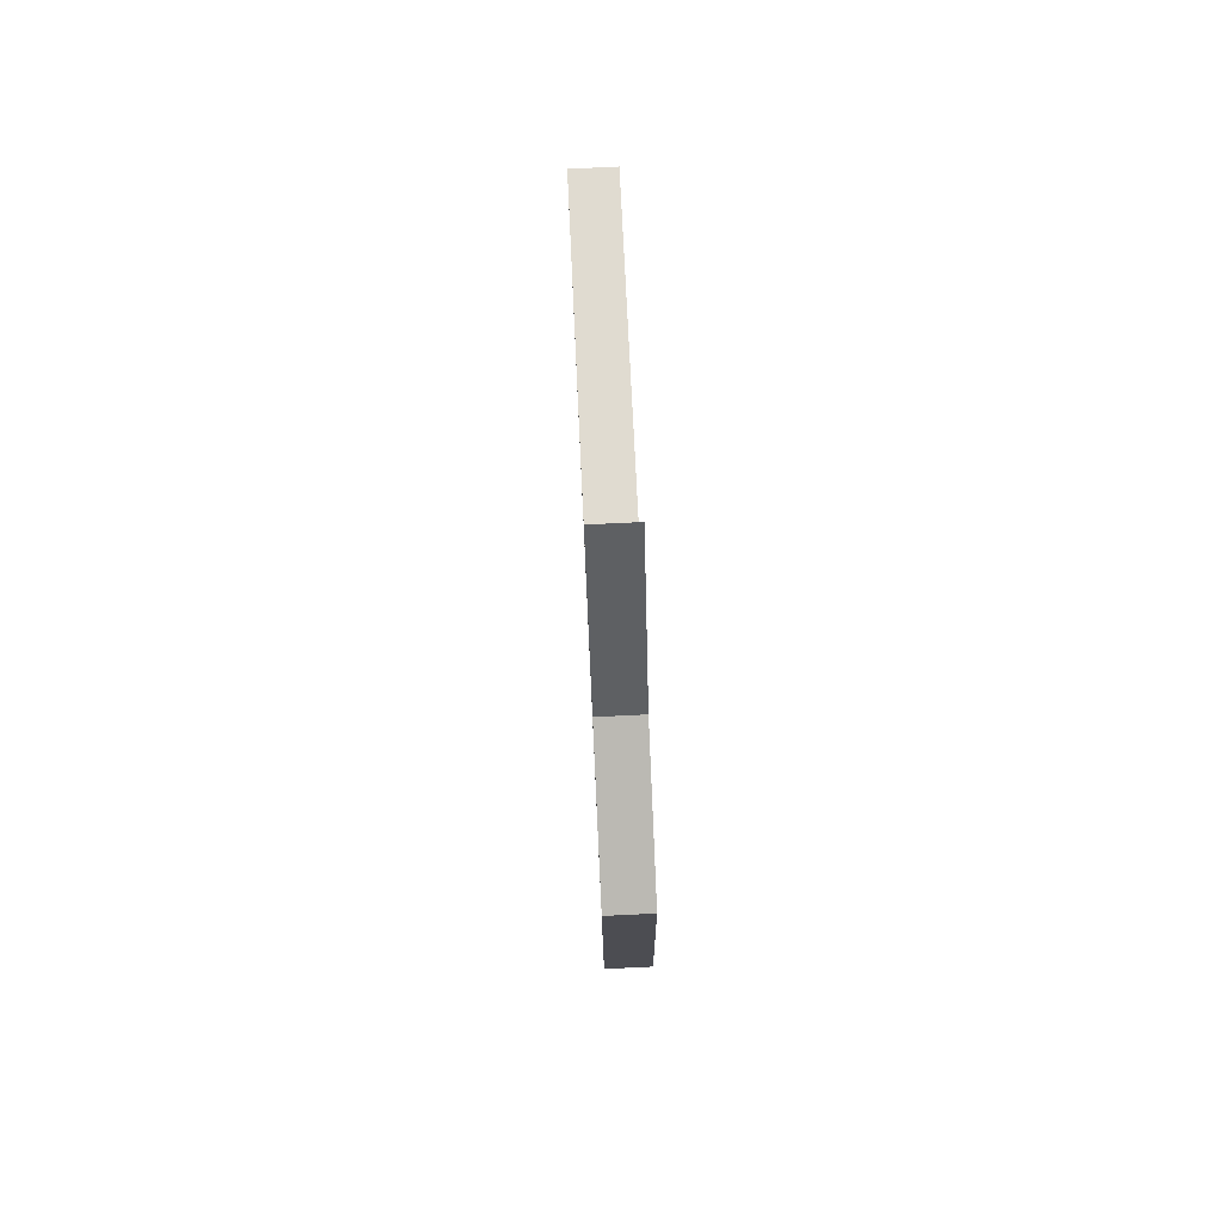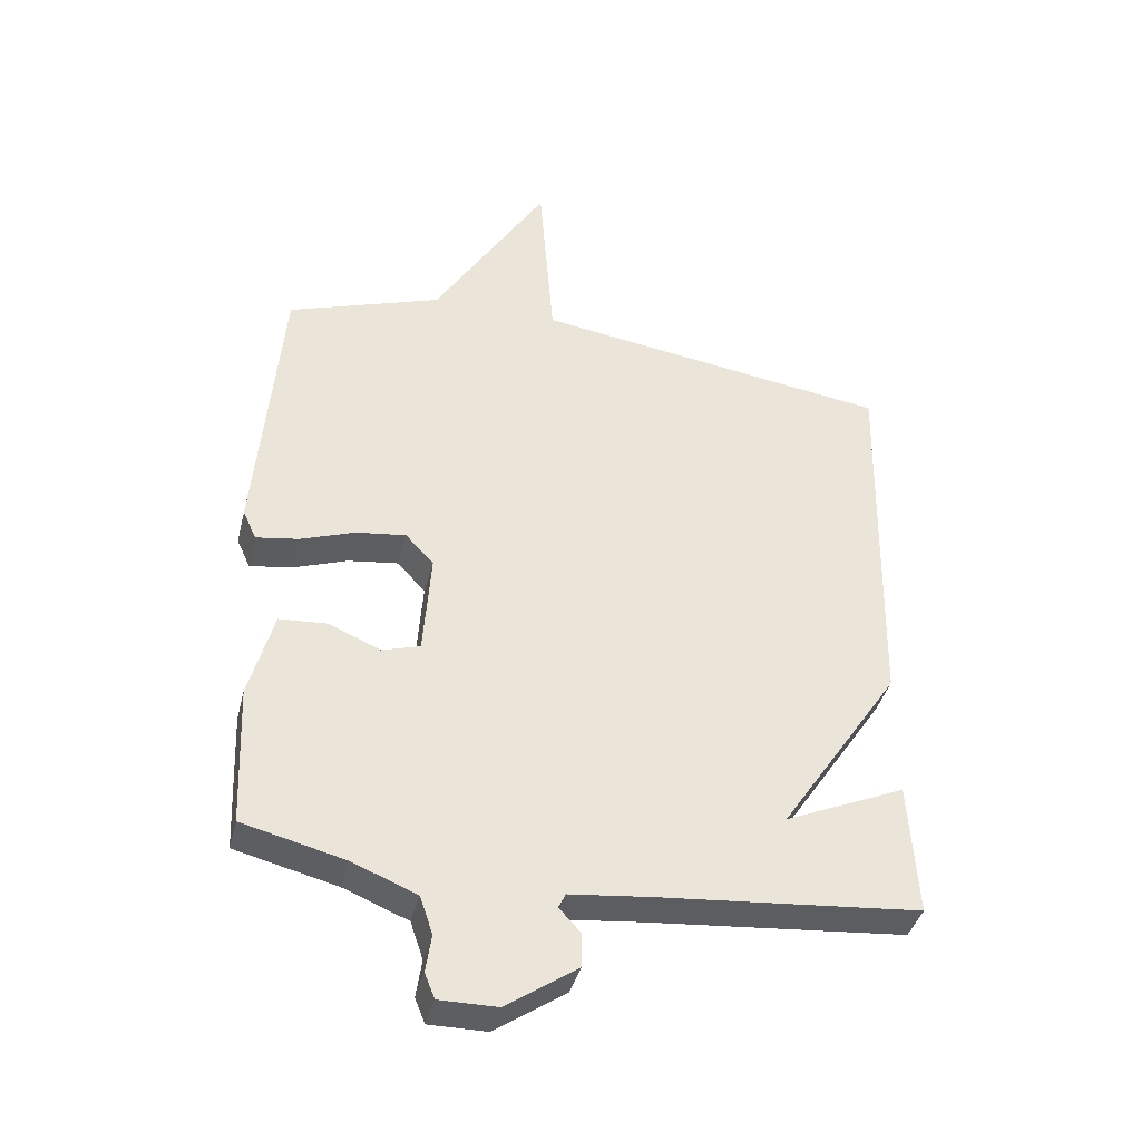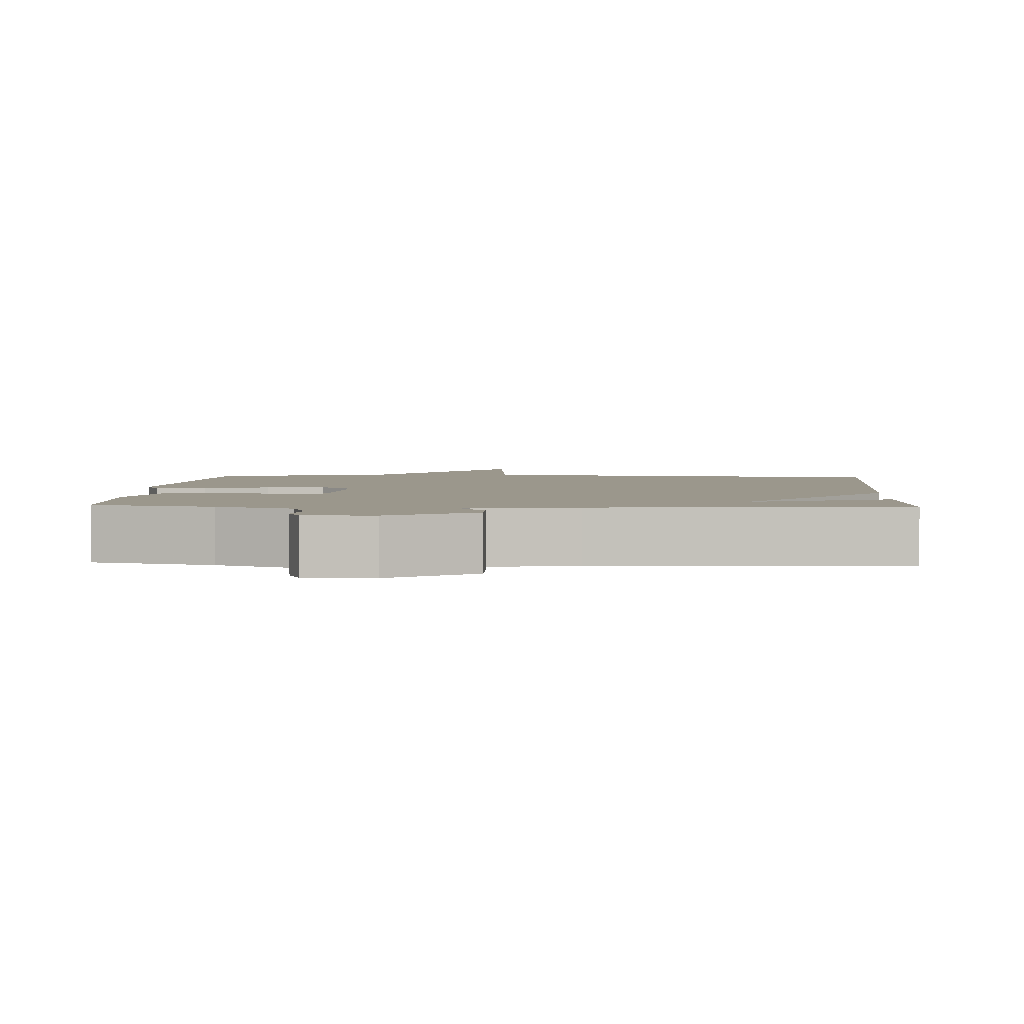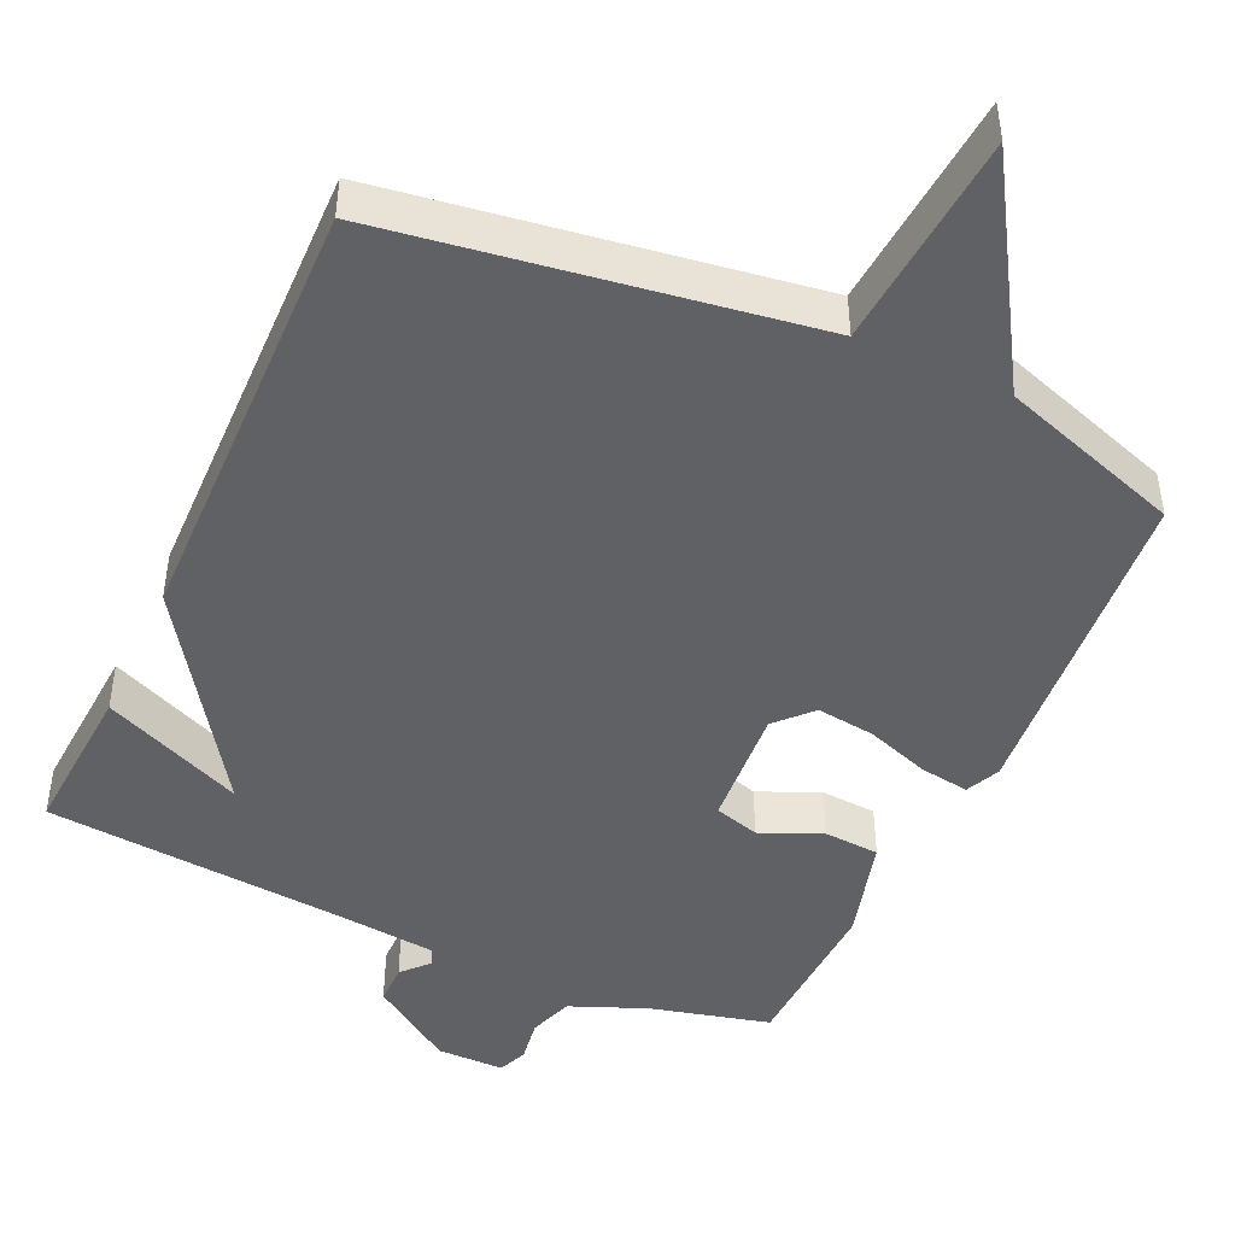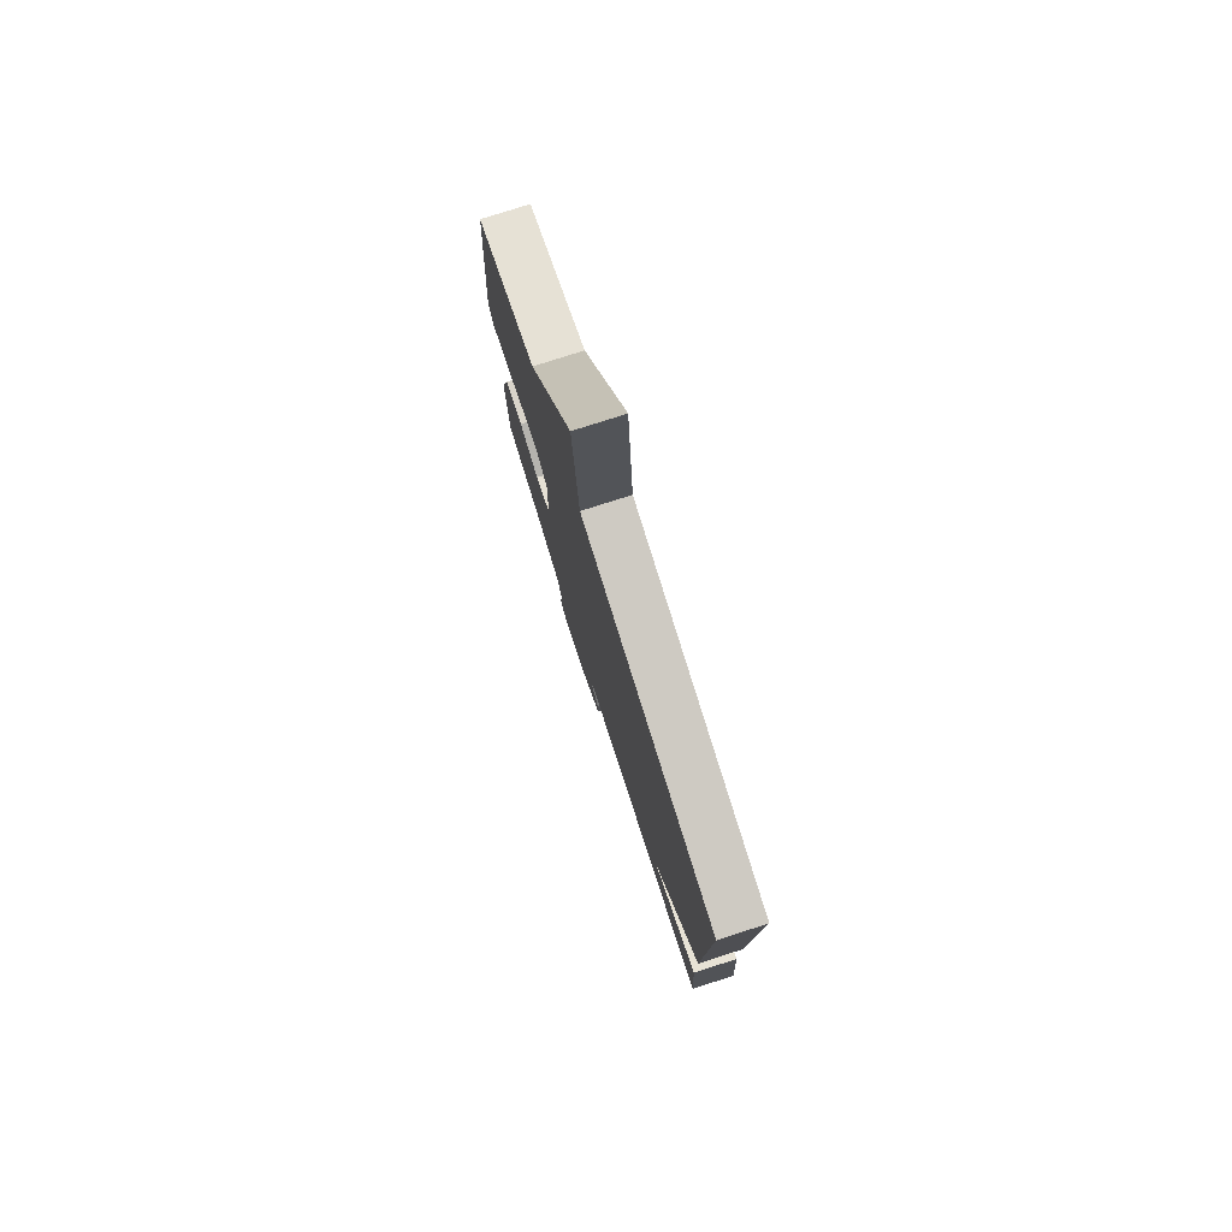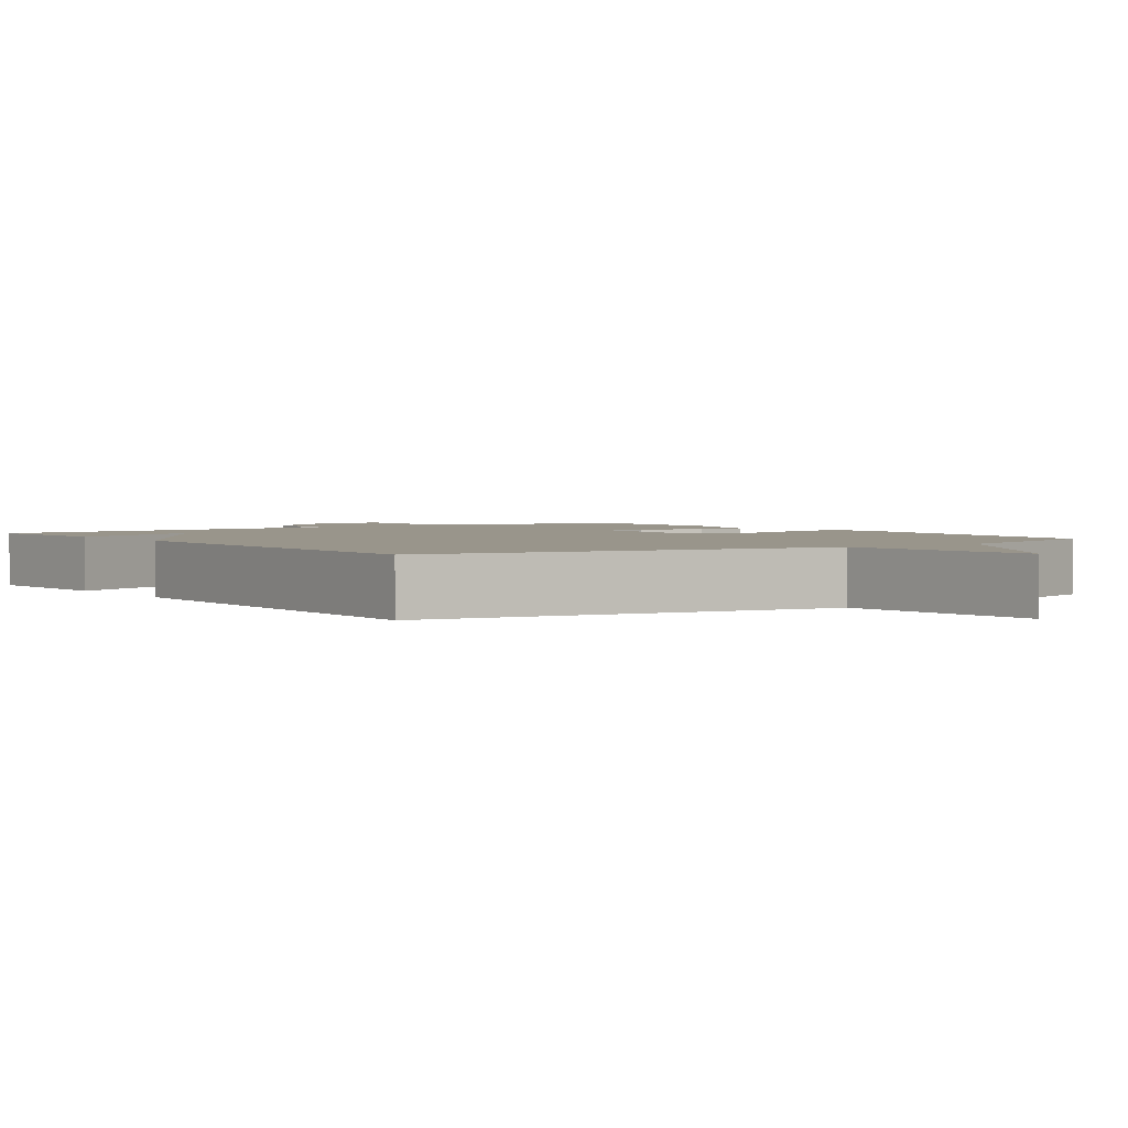
<metadata>
{"format":"obj","ext":"obj","renderer":"f3d","projection":"perspective","resolution":1024,"background":"white","views":[{"elev":78.3,"azim":87.3,"up":"+Z"},{"elev":-39.4,"azim":166.4,"up":"+Z"},{"elev":2.8,"azim":-176.8,"up":"+Y"},{"elev":-46.0,"azim":-24.5,"up":"+Y"},{"elev":78.2,"azim":-107.8,"up":"+Z"},{"elev":2.2,"azim":-34.7,"up":"+Y"}]}
</metadata>
<code>
v 0.5 0.07 -0.5
v 0.341 0.07 -0.54
v 0.24 0.07 -0.581
v 0.22 0.07 -0.64
v 0.229 0.07 -0.699
v 0.213 0.07 -0.738
v 0.123 0.07 -0.738
v 0.012 0.07 -0.662
v 0.012 0.07 -0.608
v 0.045 0.07 -0.572
v 0.034 0.07 -0.549
v -0.098 0.07 -0.535
v -0.5 0.07 -0.5
v -0.487 0.07 -0.291
v -0.299 0.07 -0.373
v -0.487 0.07 -0.091
v -0.5 0.07 0.5
v 0.059 0.07 0.582
v 0.082 0.07 0.871
v 0.259 0.07 0.582
v 0.5 0.07 0.5
v 0.538 0.07 0.053
v 0.517 0.07 0.007
v 0.451 0.07 0.017
v 0.366 0.07 0.047
v 0.288 0.07 0.057
v 0.244 0.07 0.01
v 0.256 0.07 -0.153
v 0.316 0.07 -0.171
v 0.397 0.07 -0.136
v 0.471 0.07 -0.141
v 0.509 0.07 -0.28
v 0.5 0 -0.5
v 0.341 0 -0.54
v 0.24 0 -0.581
v 0.22 0 -0.64
v 0.229 0 -0.699
v 0.213 0 -0.738
v 0.123 0 -0.738
v 0.012 0 -0.662
v 0.012 0 -0.608
v 0.045 0 -0.572
v 0.034 0 -0.549
v -0.098 0 -0.535
v -0.5 0 -0.5
v -0.487 0 -0.291
v -0.299 0 -0.373
v -0.487 0 -0.091
v -0.5 0 0.5
v 0.059 0 0.582
v 0.082 0 0.871
v 0.259 0 0.582
v 0.5 0 0.5
v 0.538 0 0.053
v 0.517 0 0.007
v 0.451 0 0.017
v 0.366 0 0.047
v 0.288 0 0.057
v 0.244 0 0.01
v 0.256 0 -0.153
v 0.316 0 -0.171
v 0.397 0 -0.136
v 0.471 0 -0.141
v 0.509 0 -0.28
f 32 1 2
f 31 32 2
f 30 31 2
f 29 30 2
f 28 29 2 3
f 27 28 3 4
f 23 24 25
f 22 23 25
f 21 22 25
f 20 21 25
f 20 25 26
f 19 20 26
f 18 19 26
f 18 26 27
f 17 18 27
f 16 17 27
f 15 16 27
f 12 13 14 15
f 11 12 15 27
f 8 9 10
f 7 8 10
f 6 7 10
f 5 6 10
f 4 5 10
f 4 10 11 27
f 34 33 64
f 34 64 63
f 34 63 62
f 34 62 61
f 35 34 61 60
f 36 35 60 59
f 57 56 55
f 57 55 54
f 57 54 53
f 57 53 52
f 58 57 52
f 58 52 51
f 58 51 50
f 59 58 50
f 59 50 49
f 59 49 48
f 59 48 47
f 47 46 45 44
f 59 47 44 43
f 42 41 40
f 42 40 39
f 42 39 38
f 42 38 37
f 42 37 36
f 59 43 42 36
f 1 33 34 2
f 2 34 35 3
f 3 35 36 4
f 4 36 37 5
f 5 37 38 6
f 6 38 39 7
f 7 39 40 8
f 8 40 41 9
f 9 41 42 10
f 10 42 43 11
f 11 43 44 12
f 12 44 45 13
f 13 45 46 14
f 14 46 47 15
f 15 47 48 16
f 16 48 49 17
f 17 49 50 18
f 18 50 51 19
f 19 51 52 20
f 20 52 53 21
f 21 53 54 22
f 22 54 55 23
f 23 55 56 24
f 24 56 57 25
f 25 57 58 26
f 26 58 59 27
f 27 59 60 28
f 28 60 61 29
f 29 61 62 30
f 30 62 63 31
f 31 63 64 32
f 32 64 33 1

</code>
